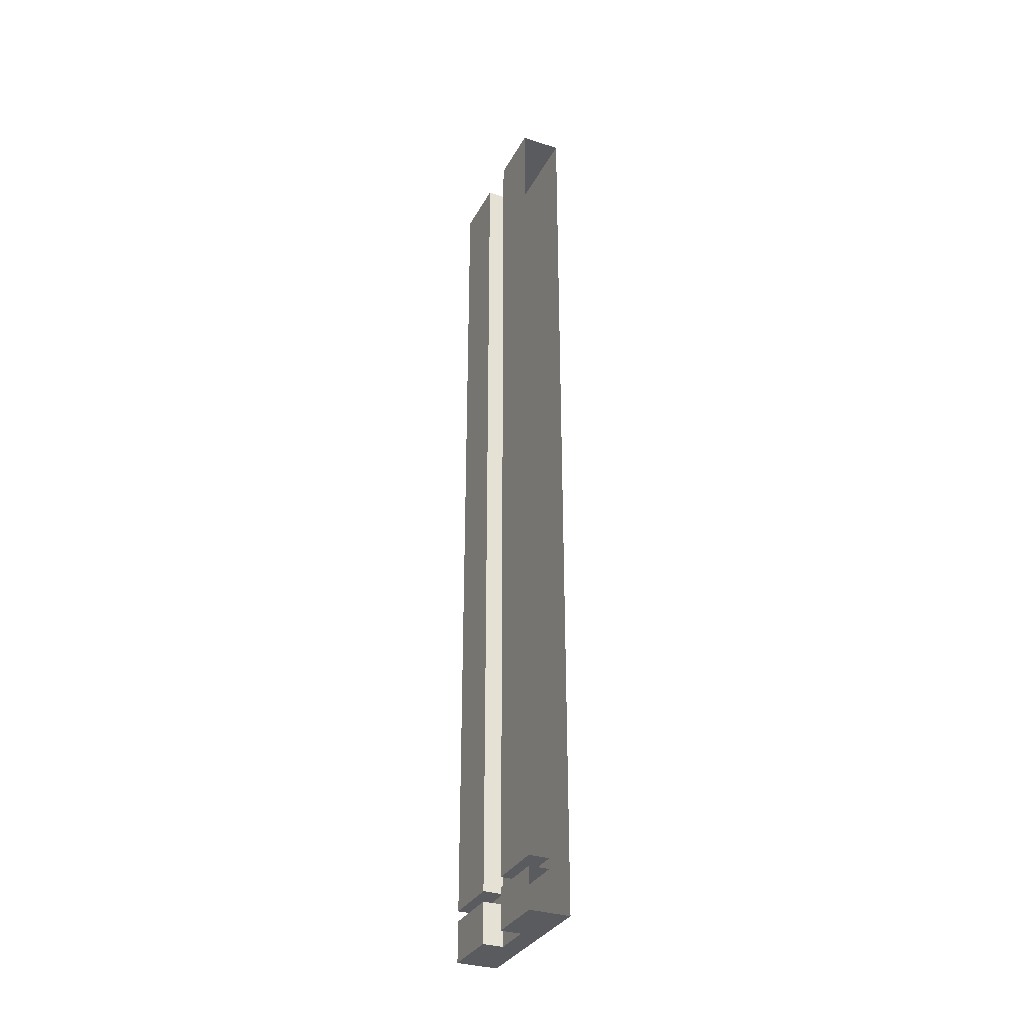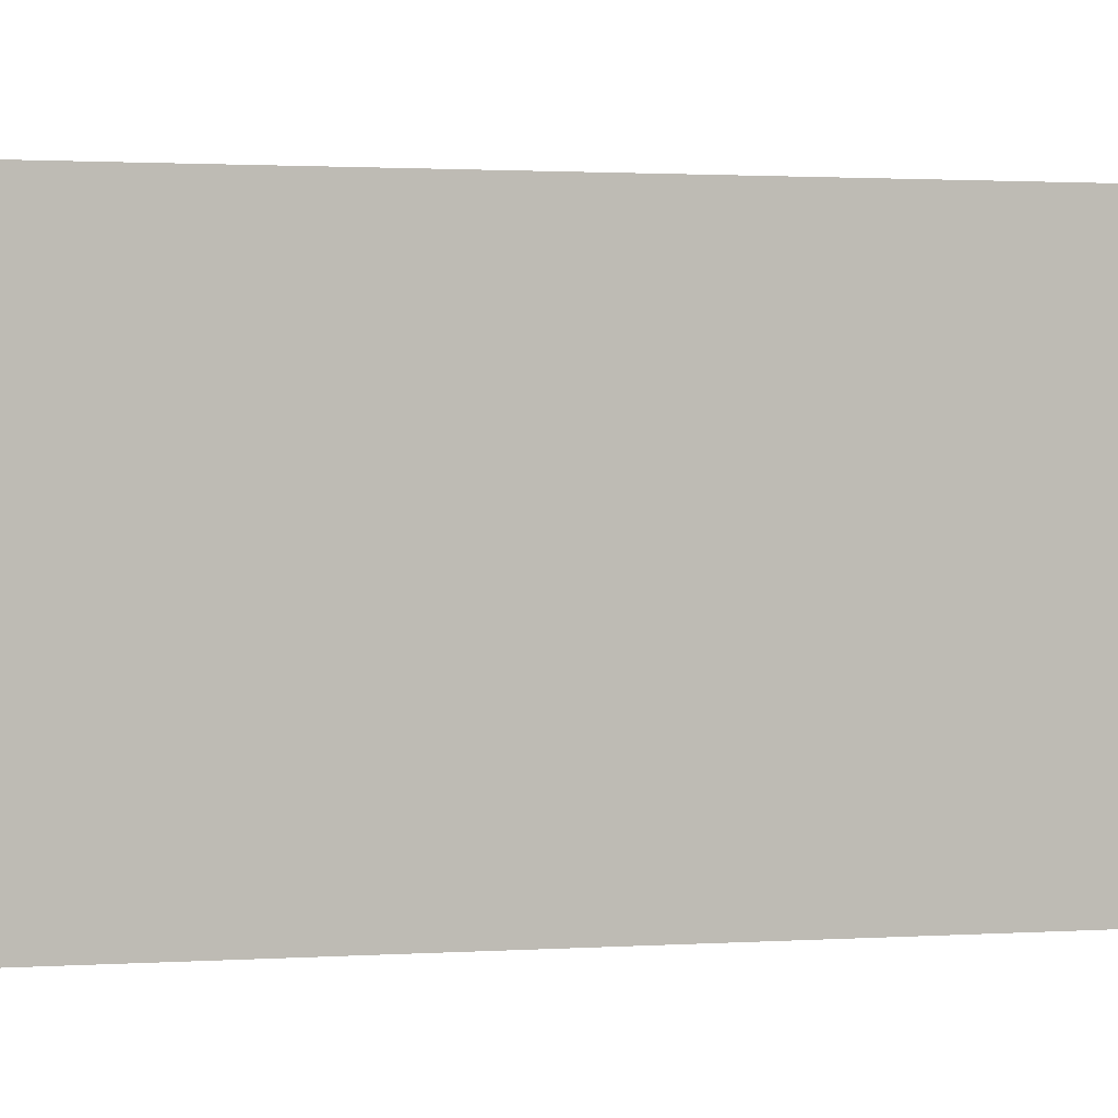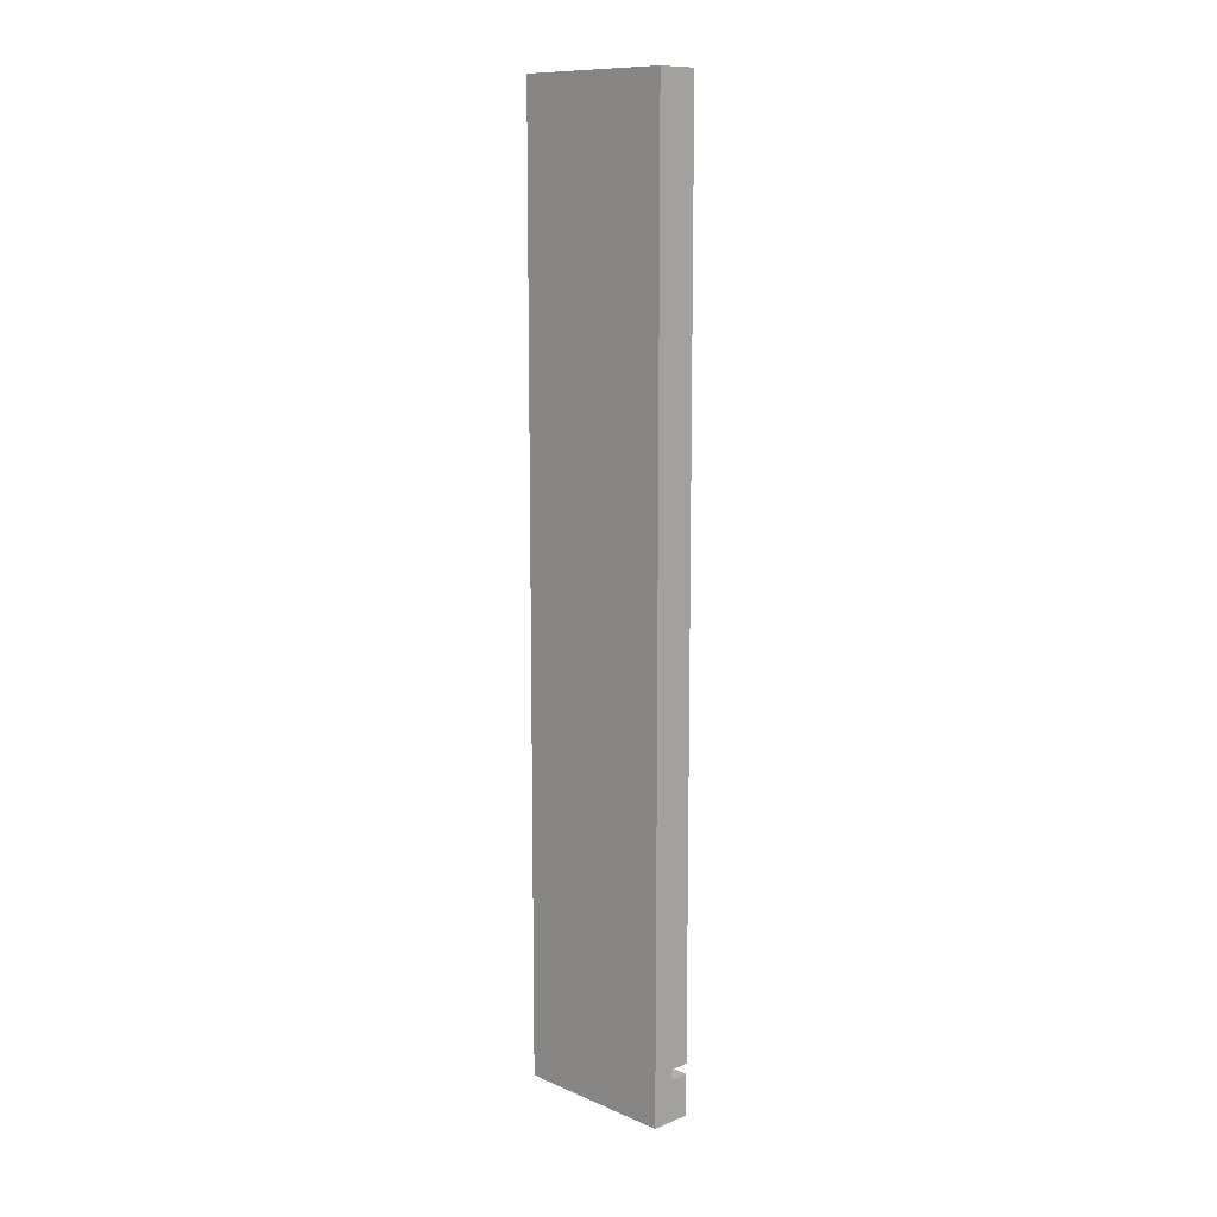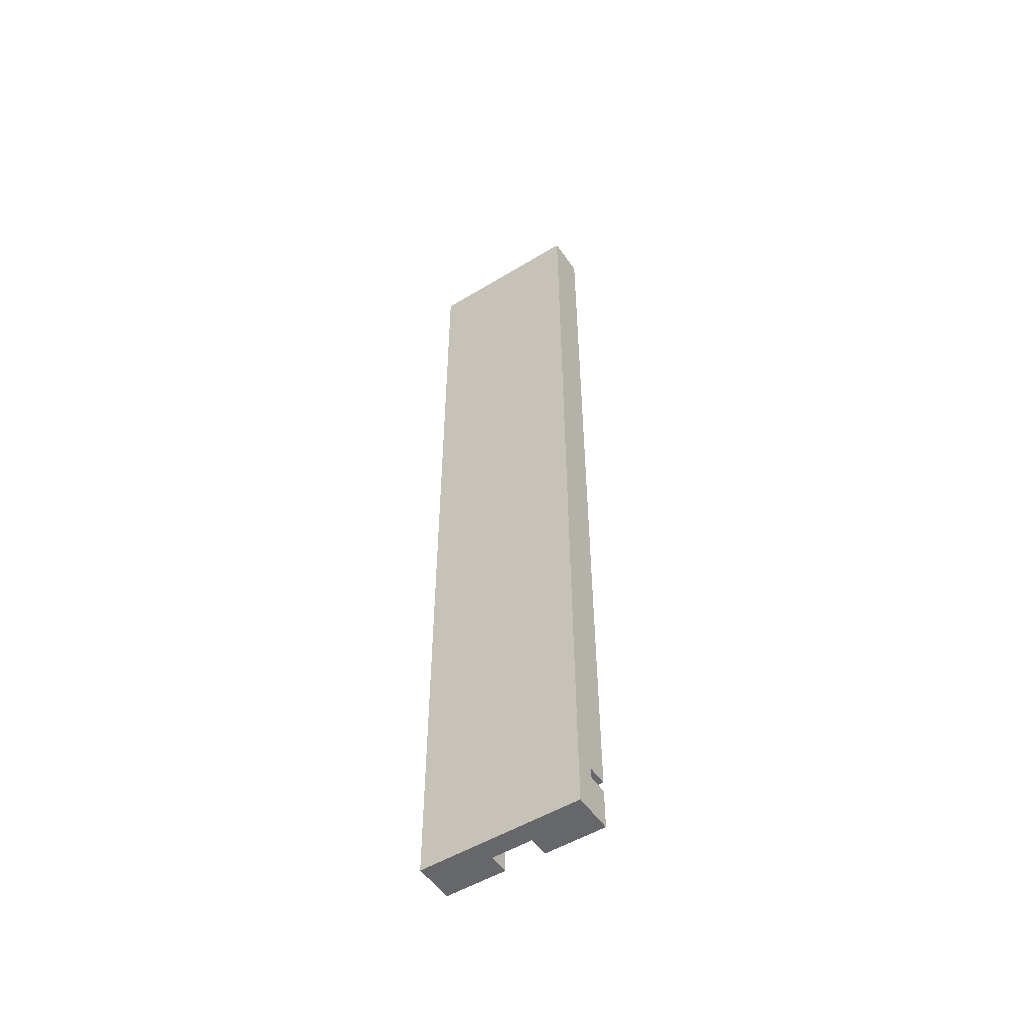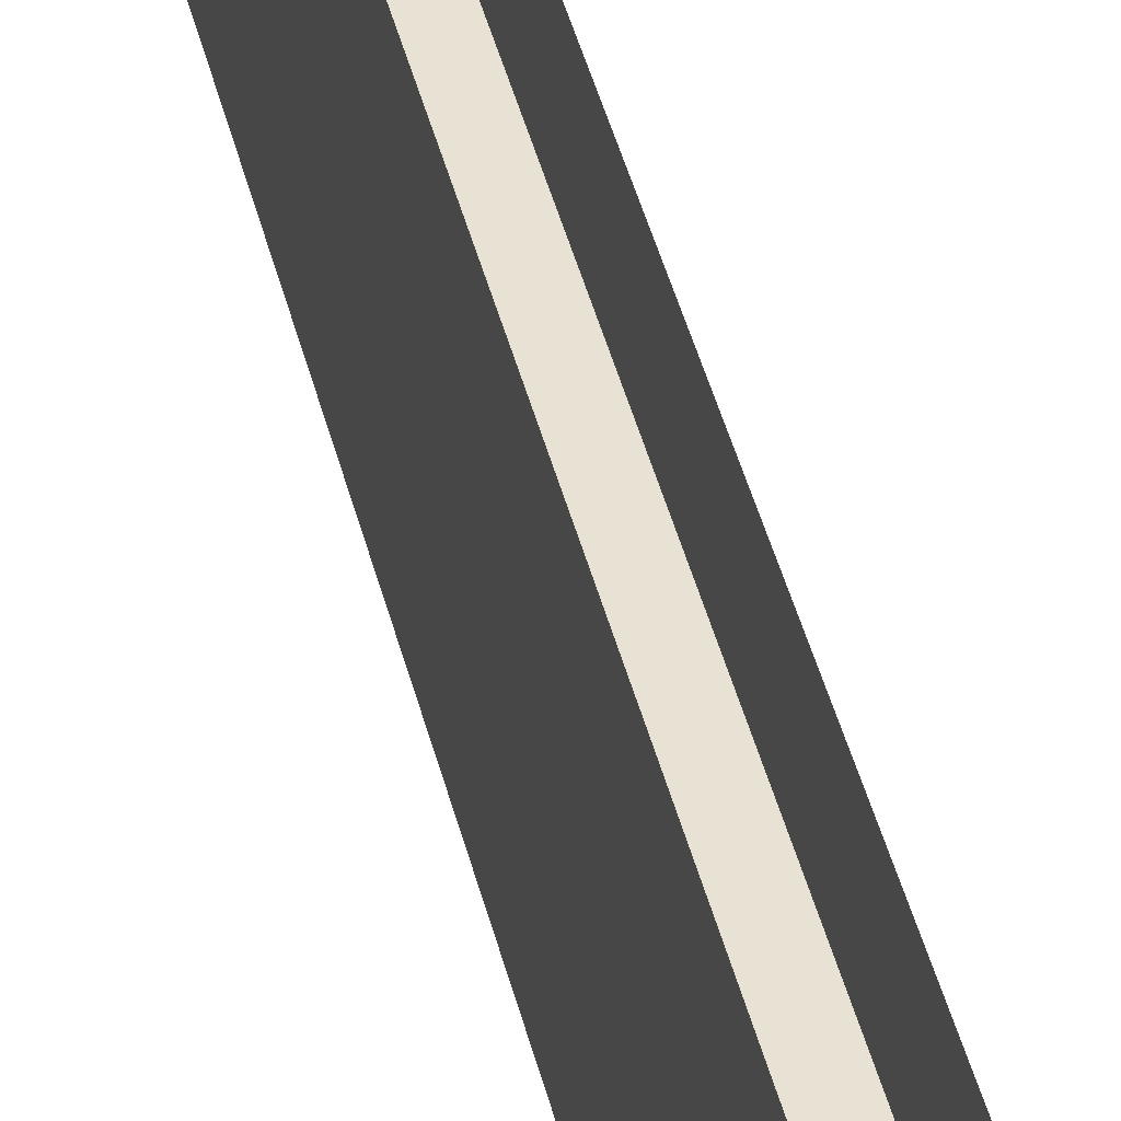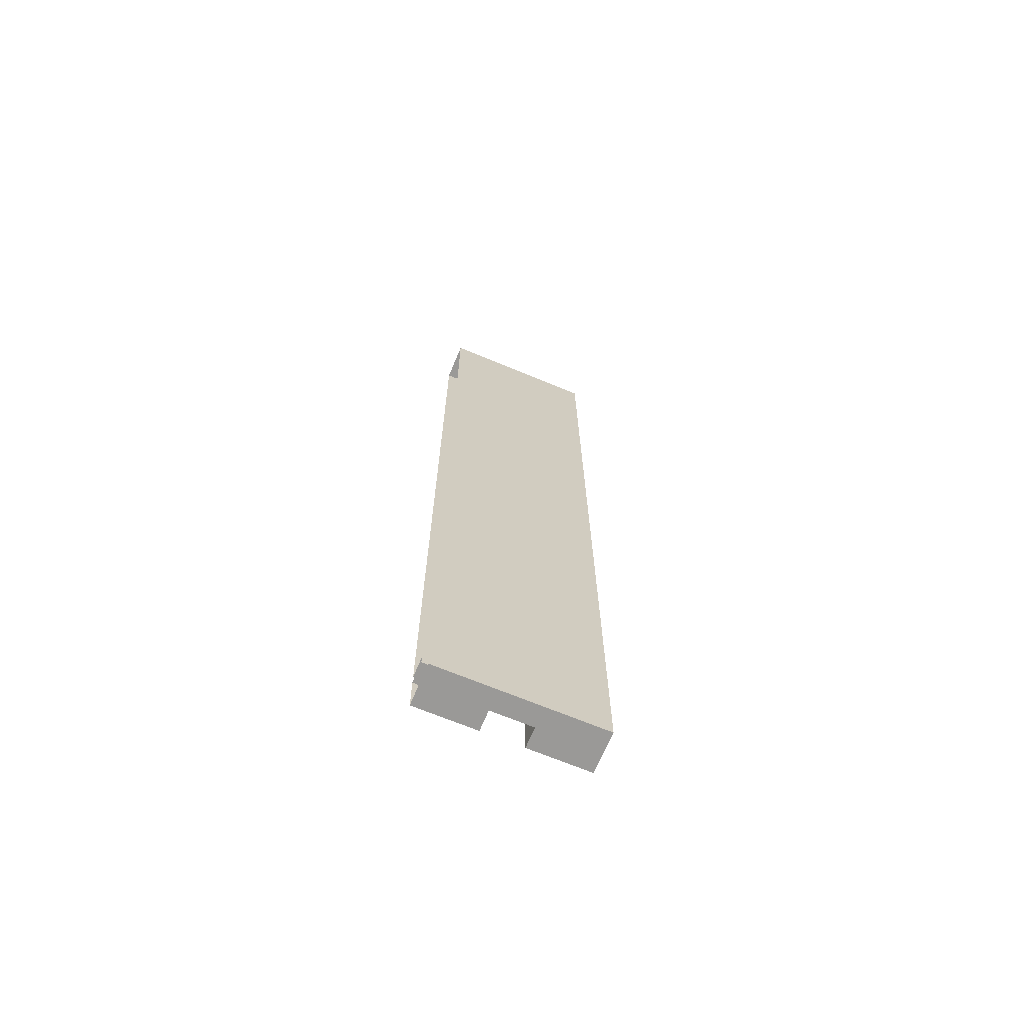
<metadata>
{"format":"obj","ext":"obj","renderer":"f3d","projection":"perspective","resolution":1024,"background":"white","views":[{"elev":-32.5,"azim":155.7,"up":"+Z"},{"elev":0.6,"azim":-121.9,"up":"+Y"},{"elev":11.4,"azim":-44.4,"up":"+Z"},{"elev":-52.1,"azim":-56.7,"up":"+Z"},{"elev":40.7,"azim":-13.0,"up":"+Y"},{"elev":-68.9,"azim":-112.6,"up":"+Z"}]}
</metadata>
<code>
o PANEL_LEFT_BOTTOM1/PANEL_LEFT_BOTTOM/mesh17/mesh17-geometry#mesh17-geometry
v -0.7417 -0.5983 -0.3301
v -0.7417 -0.5591 -0.304
v -0.7417 -0.5983 -0.304
v -0.7417 -0.5591 -0.3301
v -0.7548 -0.5983 -0.304
v -0.7548 -0.5591 -0.3301
v -0.7548 -0.5591 -0.304
v -0.7679 -0.5983 -0.3301
v -0.7548 -0.4937 -0.304
v -0.7679 -0.5983 0.2714
v -0.7679 -0.4937 -0.3301
v -0.7548 -0.5329 -0.304
v -0.7548 -0.4937 -0.2974
v -0.7548 -0.5983 -0.2974
v -0.7548 -0.5329 -0.3301
v -0.7548 -0.5329 -0.2974
v -0.7417 -0.4937 -0.304
v -0.7417 -0.5983 0.2714
v -0.7548 -0.5591 -0.2974
v -0.7679 -0.4937 0.2714
v -0.7417 -0.5329 -0.3301
v -0.7417 -0.5329 -0.2974
v -0.7417 -0.5329 -0.304
v -0.7417 -0.5983 -0.2974
v -0.7417 -0.5591 0.2714
v -0.7548 -0.5591 0.2714
v -0.7417 -0.4937 -0.3301
v -0.7548 -0.5329 0.2714
v -0.7417 -0.4937 -0.2974
v -0.7417 -0.5591 -0.2974
v -0.7417 -0.4937 0.2714
v -0.7417 -0.5329 0.2714
f 1 2 3
f 2 1 4
f 3 2 1
f 4 1 2
f 2 5 3
f 3 5 2
f 5 1 3
f 3 1 5
f 4 1 6
f 6 1 4
f 6 2 4
f 4 2 6
f 5 2 7
f 7 2 5
f 5 8 1
f 1 8 5
f 8 6 1
f 1 6 8
f 2 6 7
f 7 6 2
f 9 5 7
f 7 5 9
f 8 5 10
f 10 5 8
f 6 8 11
f 11 8 6
f 6 12 7
f 7 12 6
f 13 5 9
f 9 5 13
f 9 7 12
f 12 7 9
f 14 10 5
f 5 10 14
f 10 11 8
f 8 11 10
f 6 11 15
f 15 11 6
f 12 6 15
f 15 6 12
f 16 5 13
f 13 5 16
f 12 17 9
f 9 17 12
f 10 14 18
f 18 14 10
f 5 19 14
f 14 19 5
f 11 10 20
f 20 10 11
f 15 11 21
f 21 11 15
f 21 12 15
f 15 12 21
f 19 5 16
f 16 5 19
f 13 22 16
f 16 22 13
f 17 12 23
f 23 12 17
f 18 14 24
f 24 14 18
f 25 10 18
f 18 10 25
f 19 24 14
f 14 24 19
f 10 26 20
f 20 26 10
f 21 11 27
f 27 11 21
f 12 21 23
f 23 21 12
f 28 19 16
f 16 19 28
f 22 13 29
f 29 13 22
f 22 28 16
f 16 28 22
f 21 17 23
f 23 17 21
f 24 25 18
f 18 25 24
f 10 25 26
f 26 25 10
f 24 19 30
f 30 19 24
f 20 26 28
f 28 26 20
f 17 21 27
f 27 21 17
f 19 28 26
f 26 28 19
f 31 22 29
f 29 22 31
f 28 22 32
f 32 22 28
f 25 24 30
f 30 24 25
f 25 19 26
f 26 19 25
f 19 25 30
f 30 25 19
f 20 28 31
f 31 28 20
f 22 31 32
f 32 31 22
f 31 28 32
f 32 28 31

</code>
